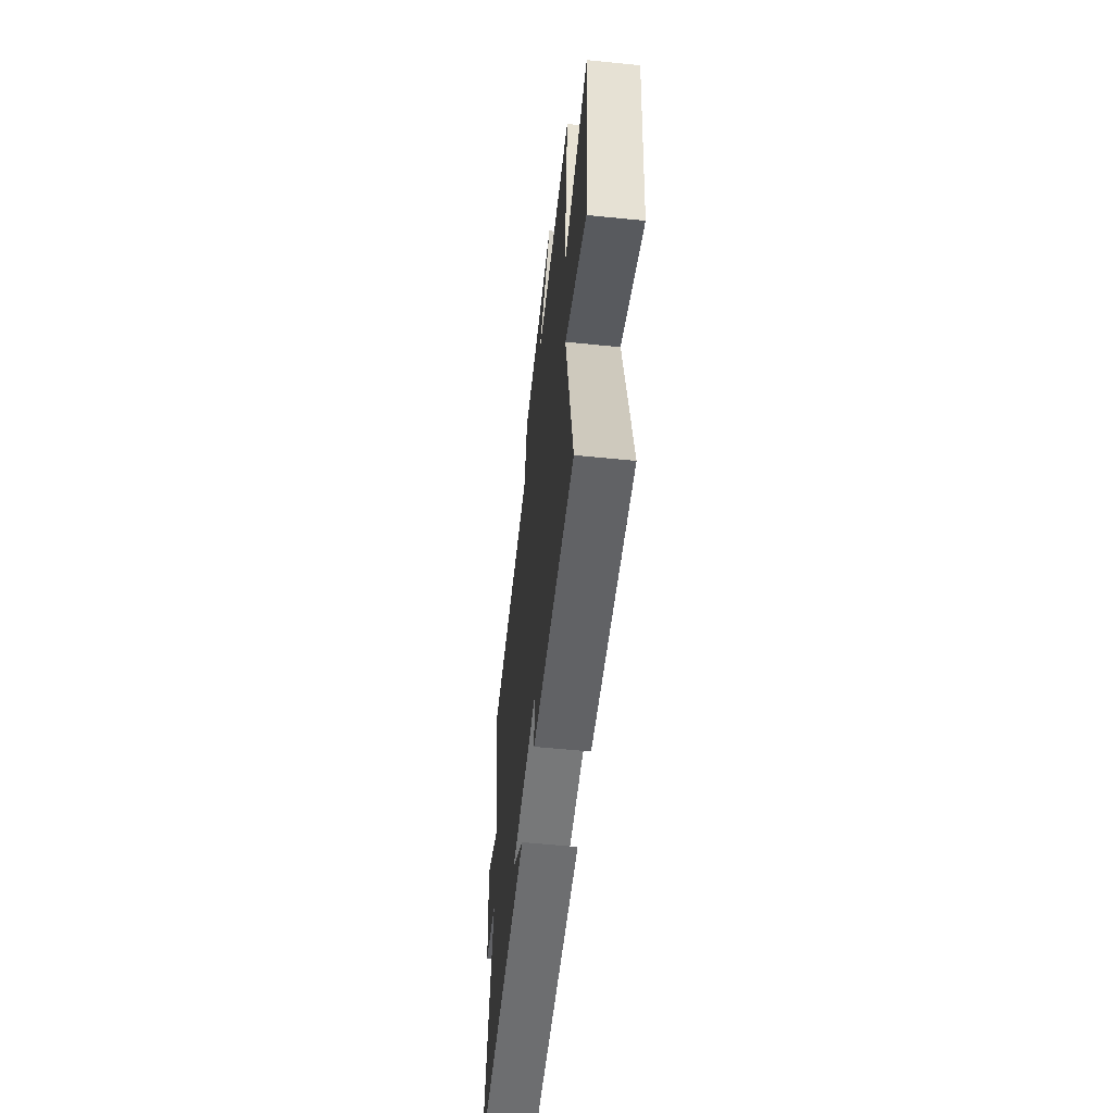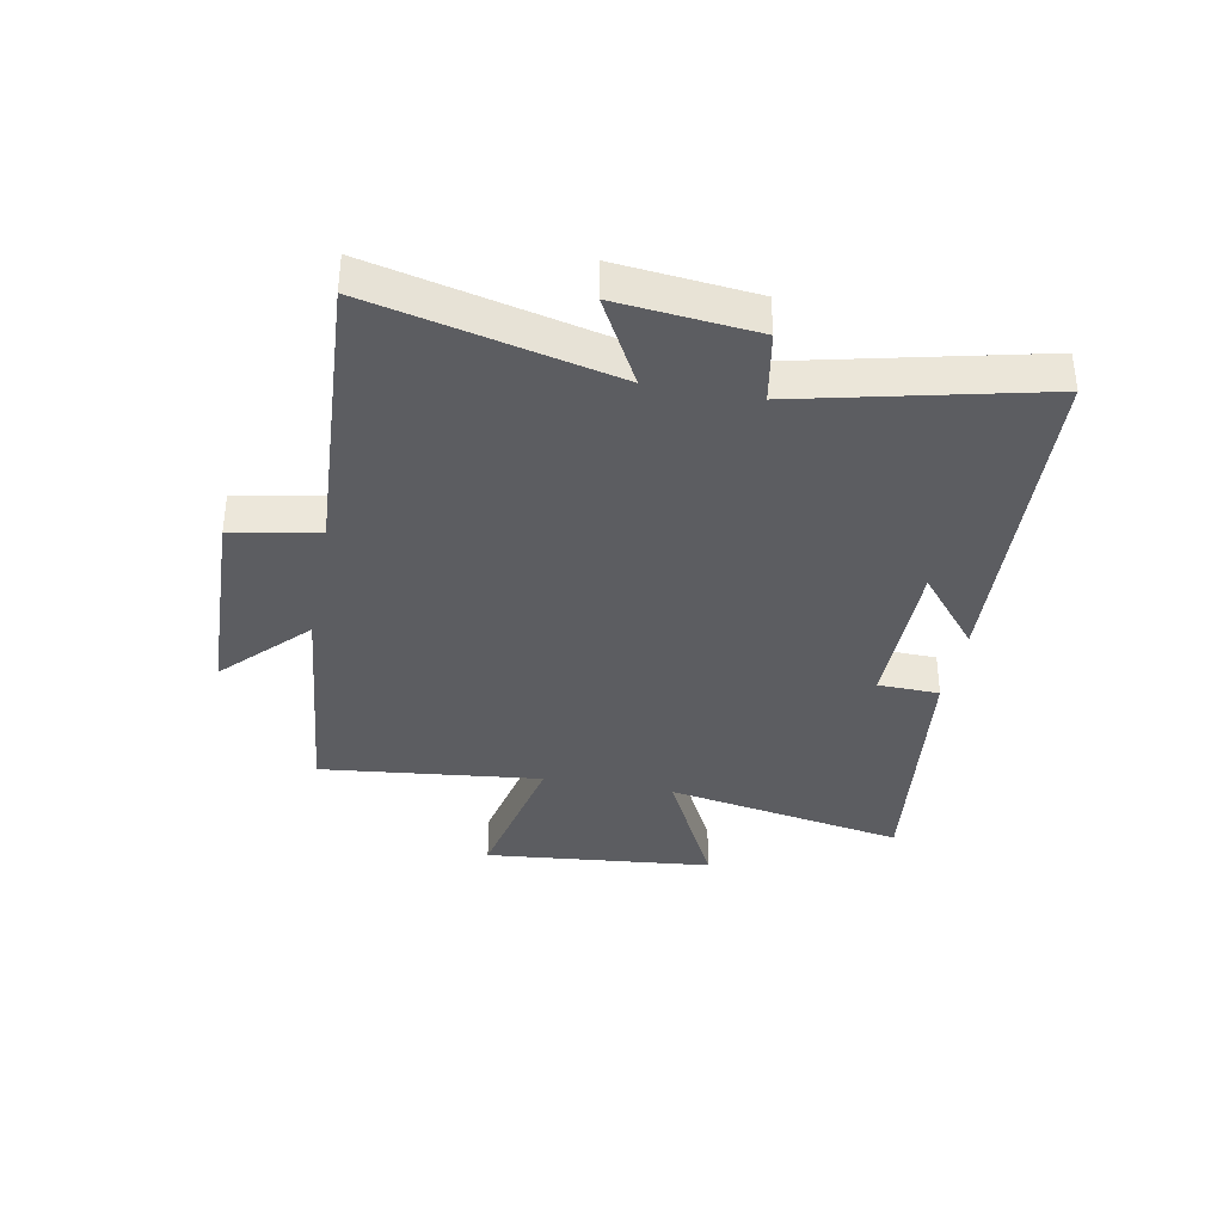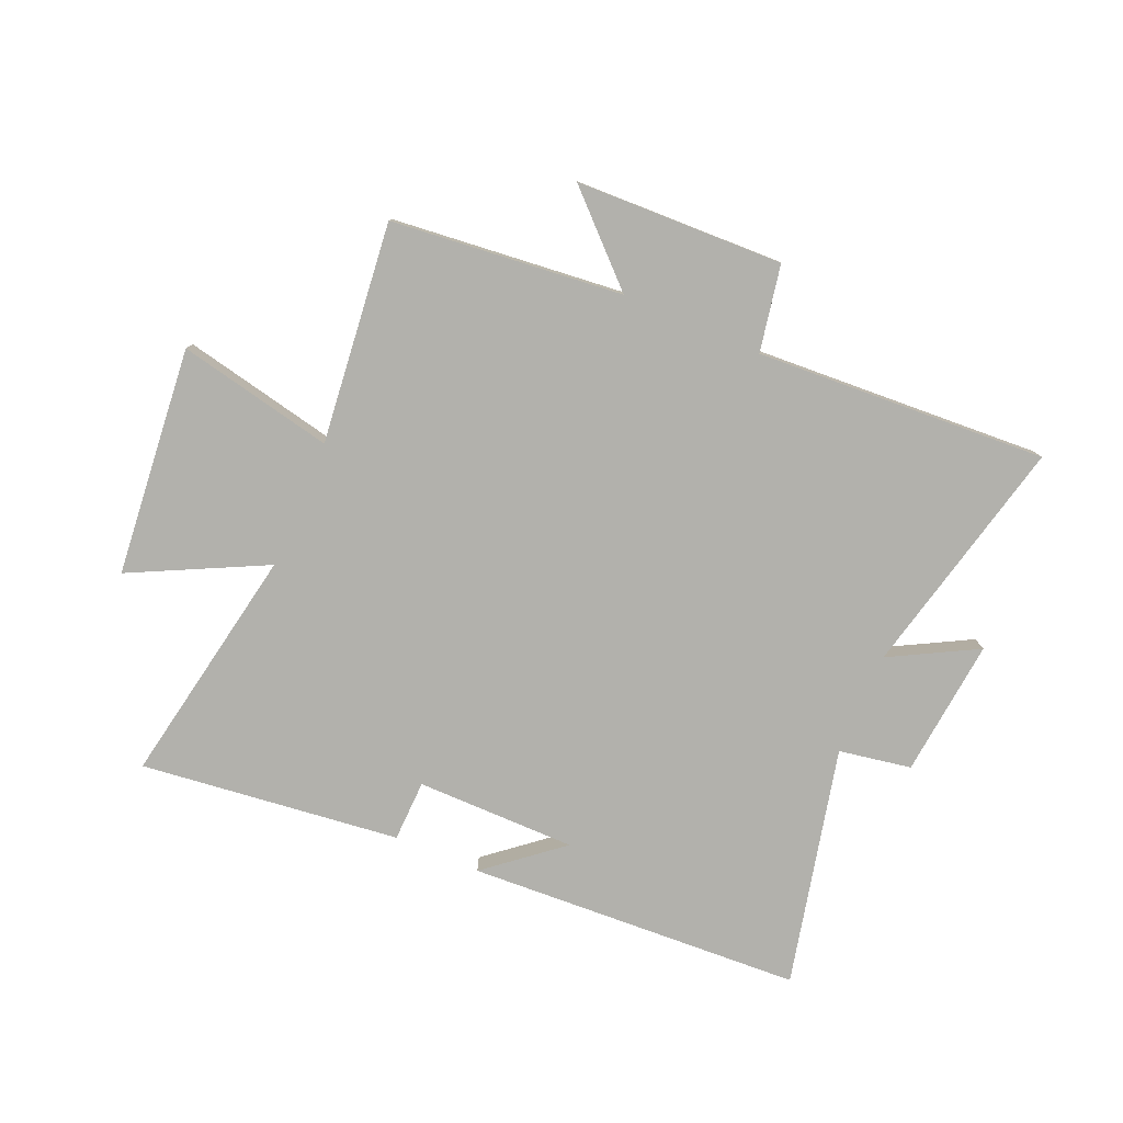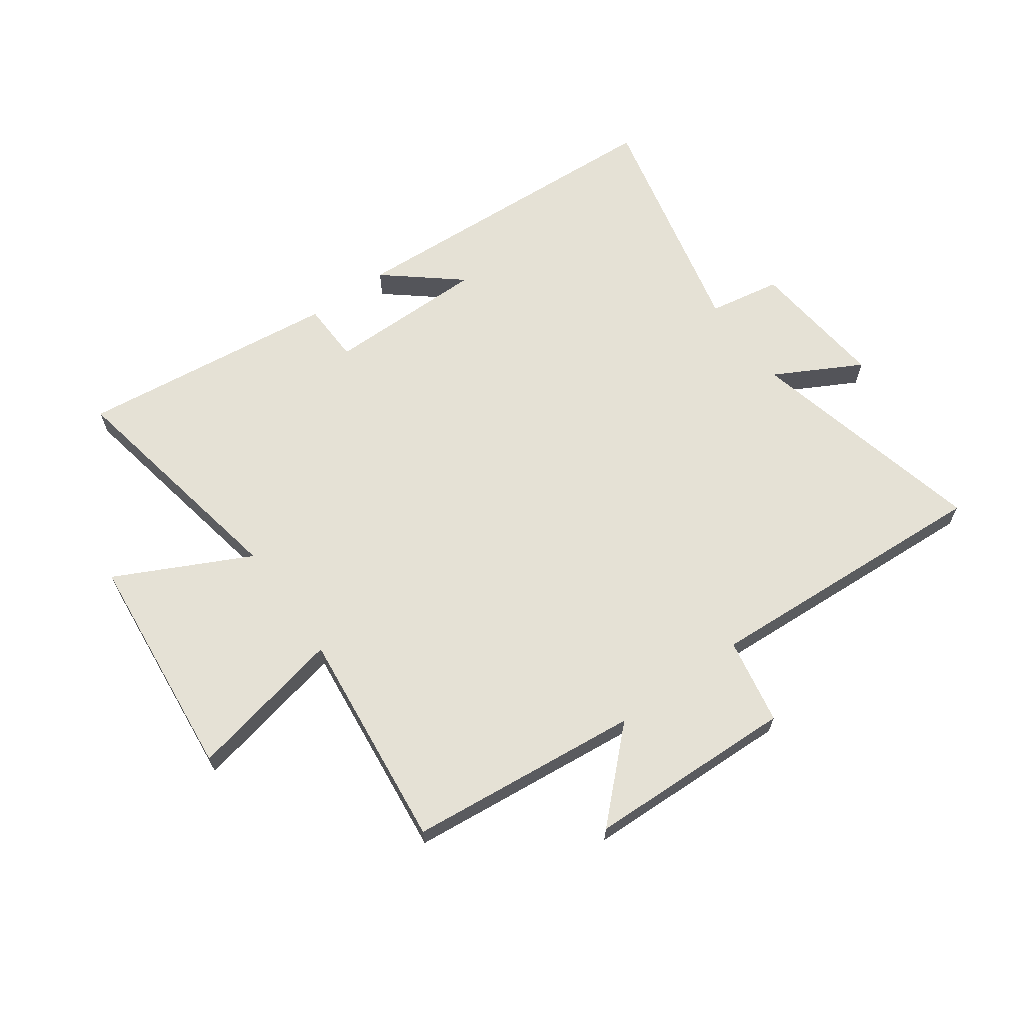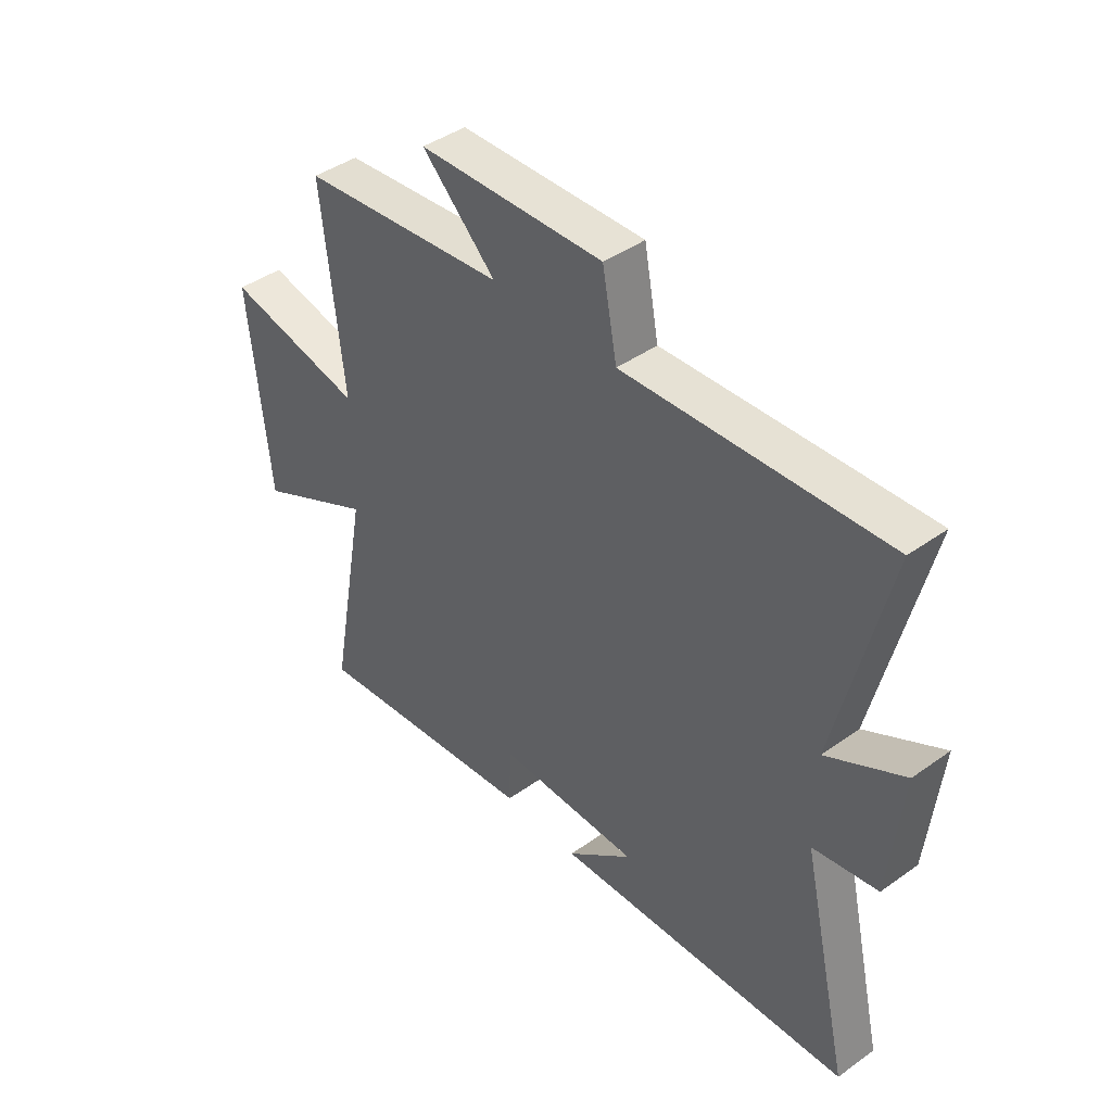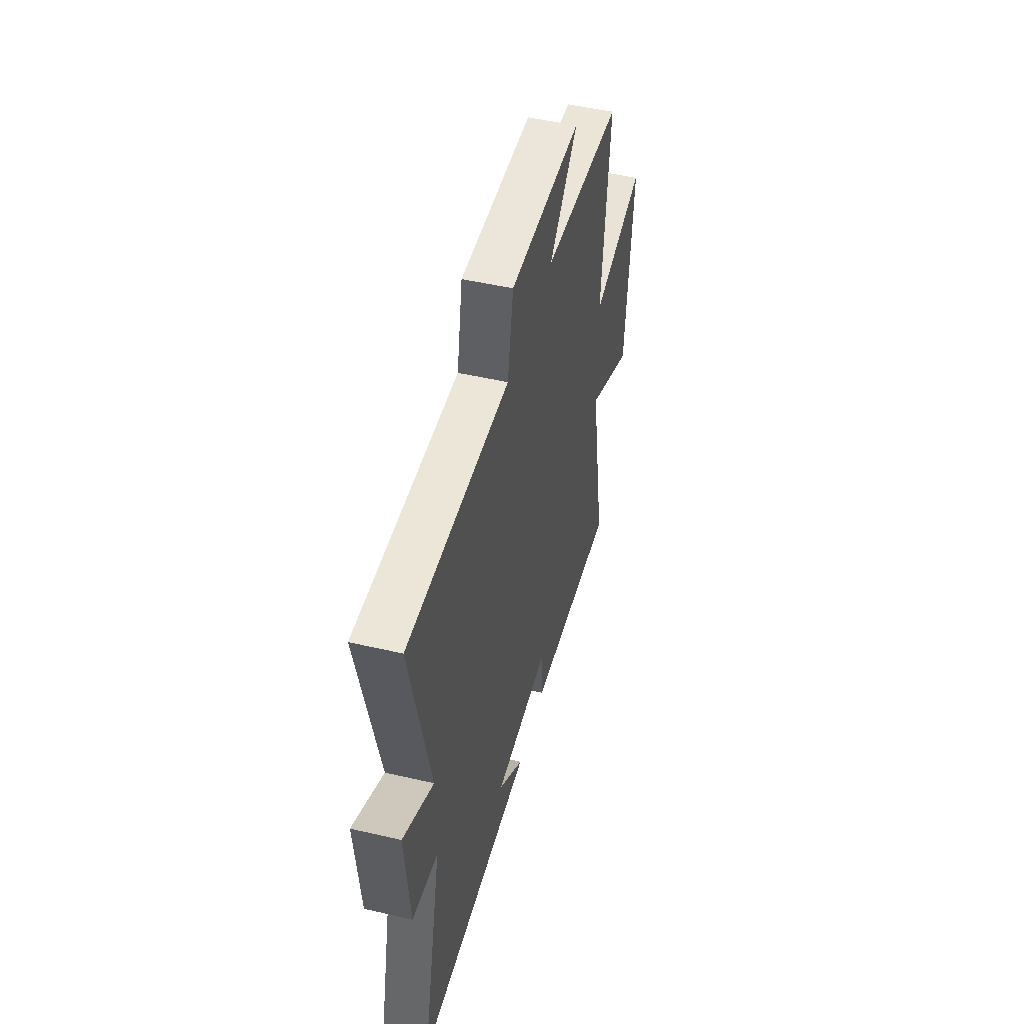
<metadata>
{"format":"obj","ext":"obj","renderer":"f3d","projection":"perspective","resolution":1024,"background":"white","views":[{"elev":-57.4,"azim":-96.0,"up":"+Z"},{"elev":-36.5,"azim":79.3,"up":"+Y"},{"elev":-78.9,"azim":-23.3,"up":"+Y"},{"elev":65.0,"azim":-35.7,"up":"+Y"},{"elev":42.6,"azim":49.6,"up":"+Z"},{"elev":49.0,"azim":104.5,"up":"+Z"}]}
</metadata>
<code>
v -0.541 0.07 0.459
v -0.144 0.07 0.5
v -0.286 0.07 0.636
v 0.07 0.07 0.648
v 0.098 0.07 0.5
v 0.597 0.07 0.529
v 0.5 0.07 0.117
v 0.648 0.07 0.197
v 0.624 0.07 -0.039
v 0.5 0.07 -0.061
v 0.594 0.07 -0.469
v 0.019 0.07 -0.5
v 0.146 0.07 -0.395
v -0.128 0.07 -0.395
v -0.131 0.07 -0.5
v -0.576 0.07 -0.553
v -0.5 0.07 -0.141
v -0.729 0.07 -0.255
v -0.767 0.07 0.137
v -0.5 0.07 0.081
v -0.541 0 0.459
v -0.144 0 0.5
v -0.286 0 0.636
v 0.07 0 0.648
v 0.098 0 0.5
v 0.597 0 0.529
v 0.5 0 0.117
v 0.648 0 0.197
v 0.624 0 -0.039
v 0.5 0 -0.061
v 0.594 0 -0.469
v 0.019 0 -0.5
v 0.146 0 -0.395
v -0.128 0 -0.395
v -0.131 0 -0.5
v -0.576 0 -0.553
v -0.5 0 -0.141
v -0.729 0 -0.255
v -0.767 0 0.137
v -0.5 0 0.081
f 17 18 19 20
f 14 15 16 17
f 13 14 17 20
f 11 12 13
f 20 1 2
f 13 20 2
f 11 13 2
f 10 11 2
f 7 8 9 10
f 5 6 7
f 10 2 3
f 7 10 3
f 5 7 3
f 3 4 5
f 40 39 38 37
f 37 36 35 34
f 40 37 34 33
f 33 32 31
f 22 21 40
f 22 40 33
f 22 33 31
f 22 31 30
f 30 29 28 27
f 27 26 25
f 23 22 30
f 23 30 27
f 23 27 25
f 25 24 23
f 1 21 22 2
f 2 22 23 3
f 3 23 24 4
f 4 24 25 5
f 5 25 26 6
f 6 26 27 7
f 7 27 28 8
f 8 28 29 9
f 9 29 30 10
f 10 30 31 11
f 11 31 32 12
f 12 32 33 13
f 13 33 34 14
f 14 34 35 15
f 15 35 36 16
f 16 36 37 17
f 17 37 38 18
f 18 38 39 19
f 19 39 40 20
f 20 40 21 1

</code>
